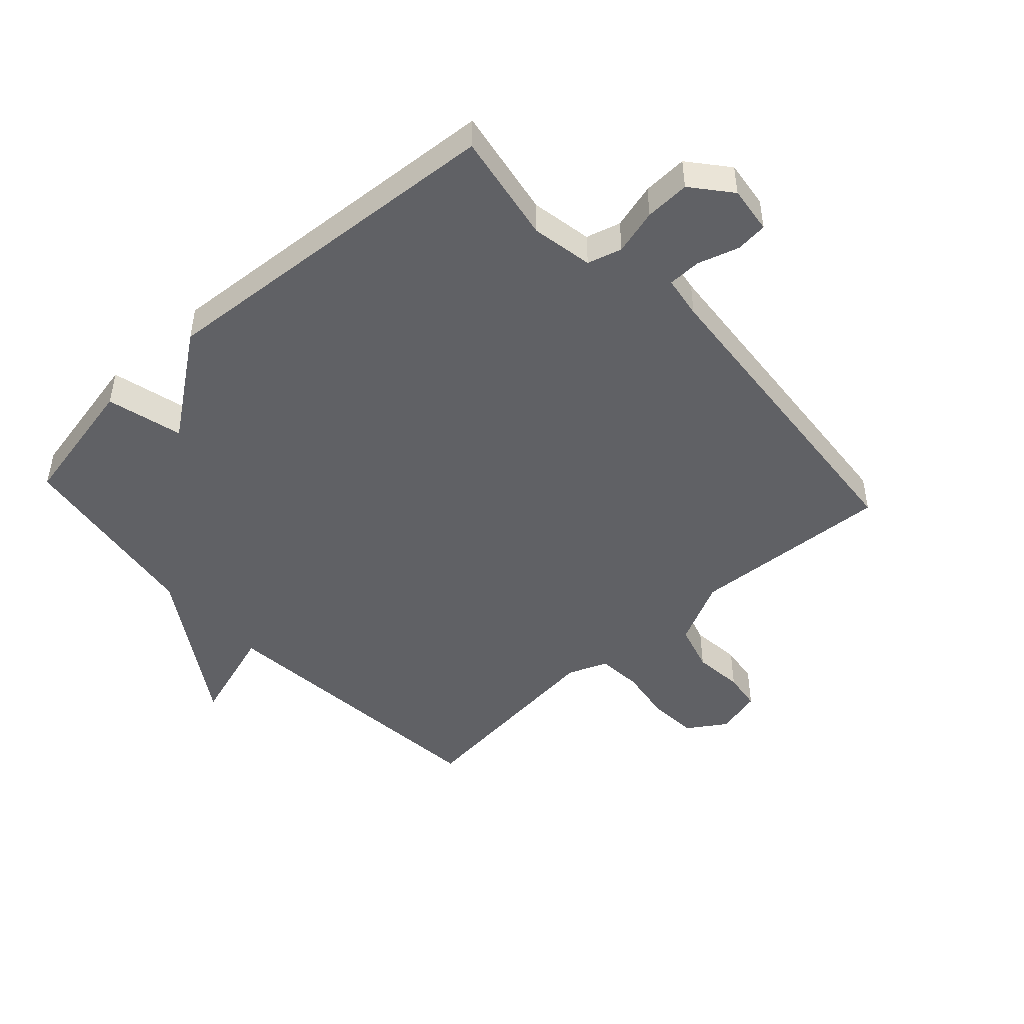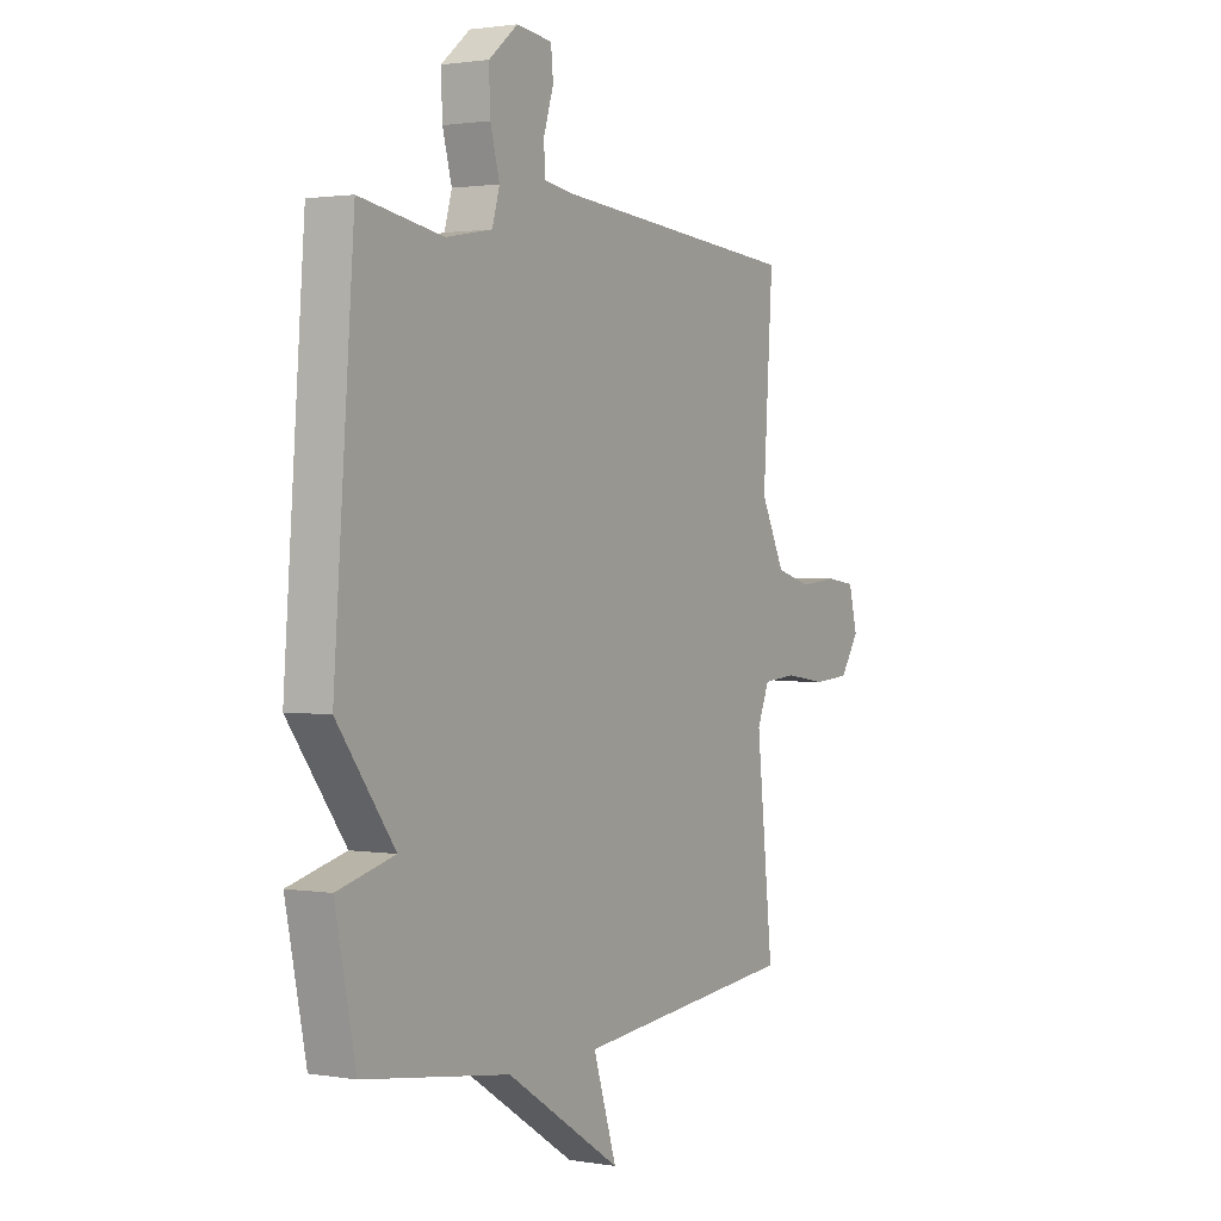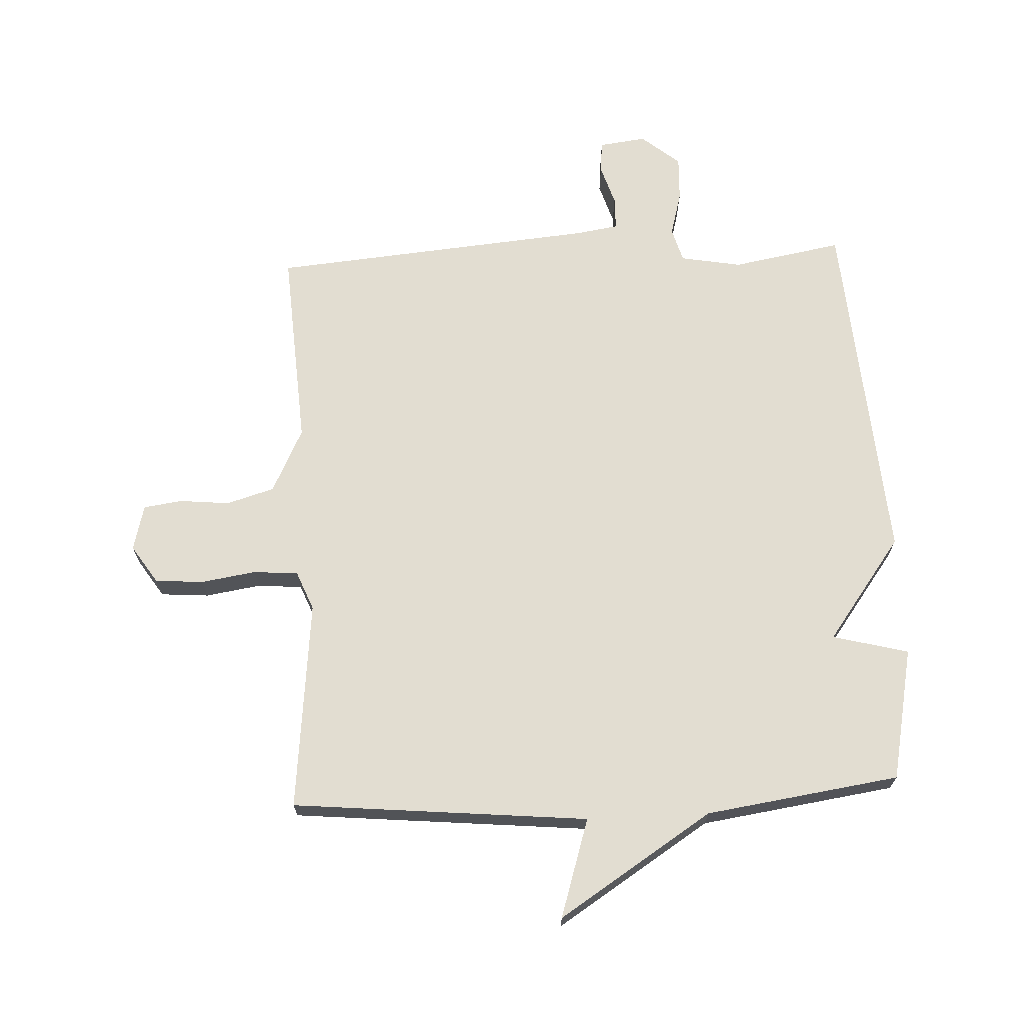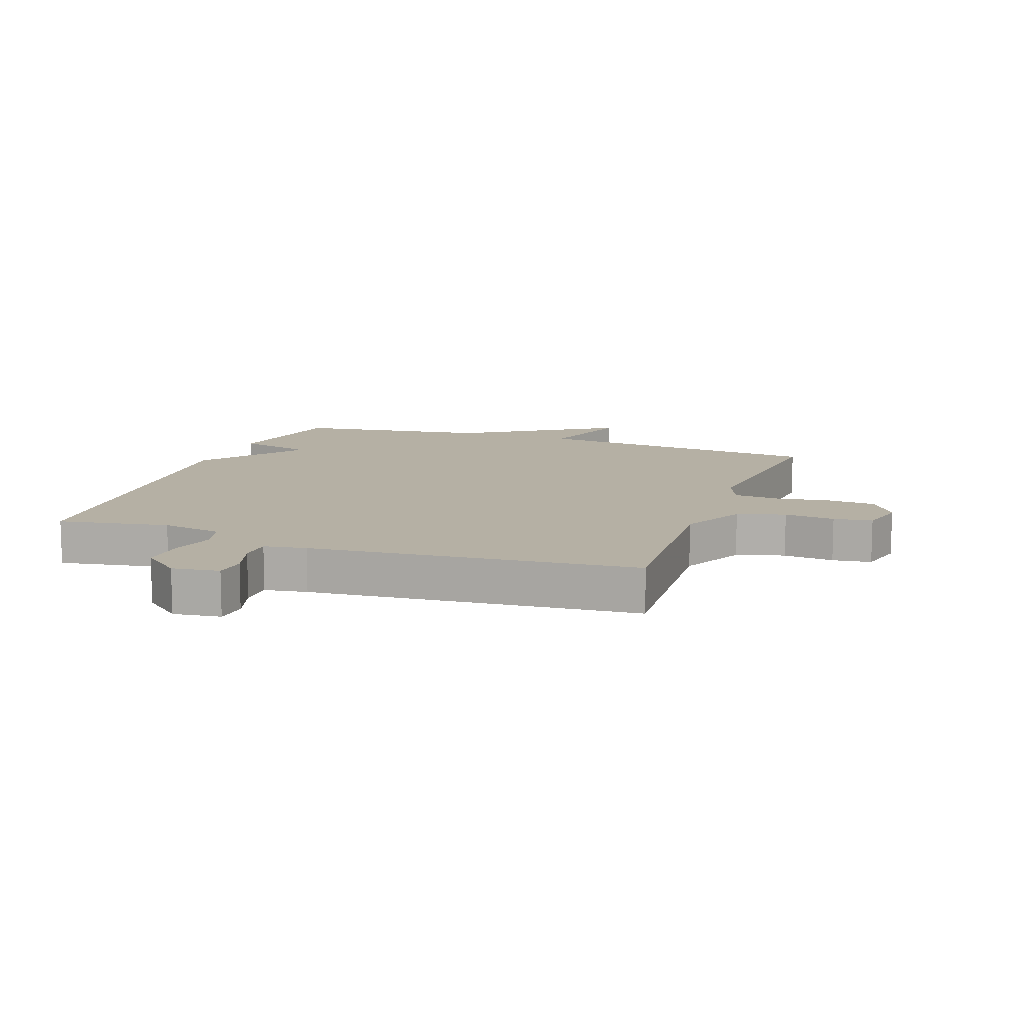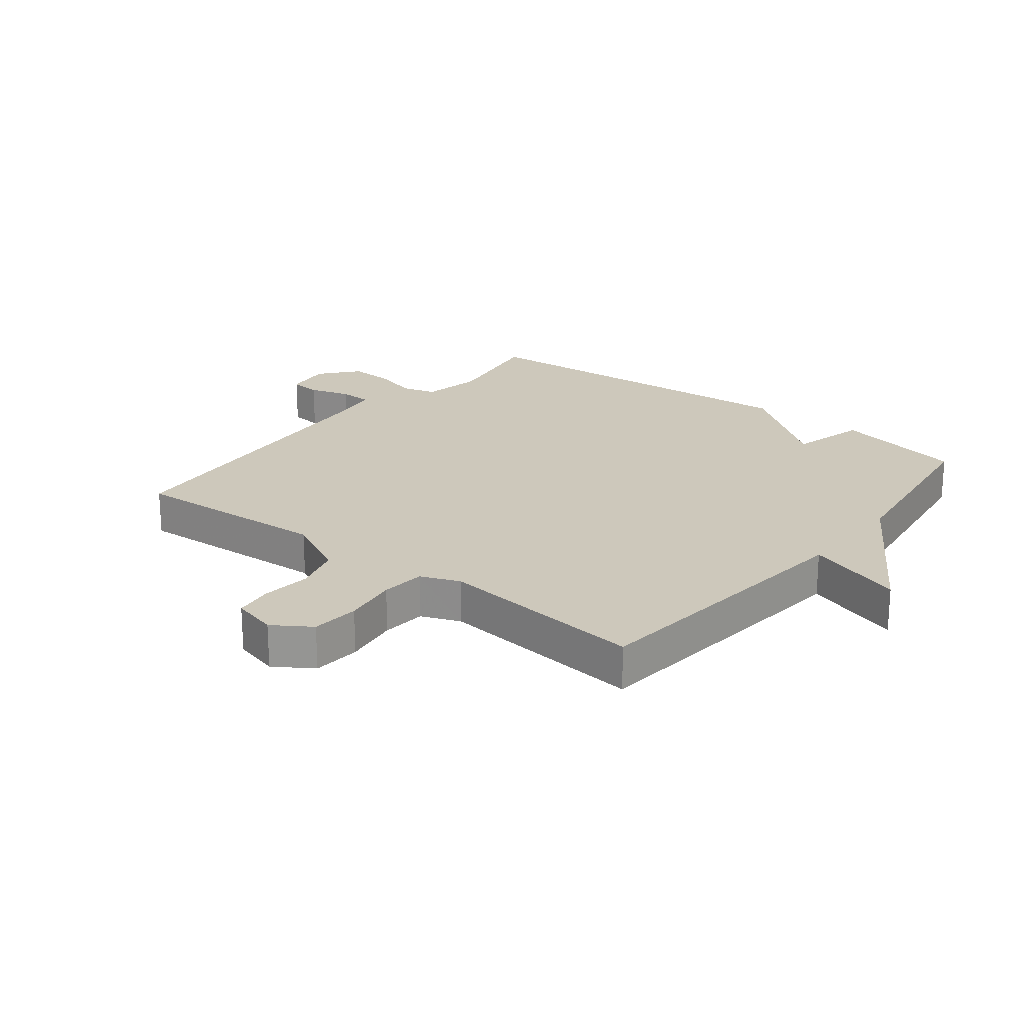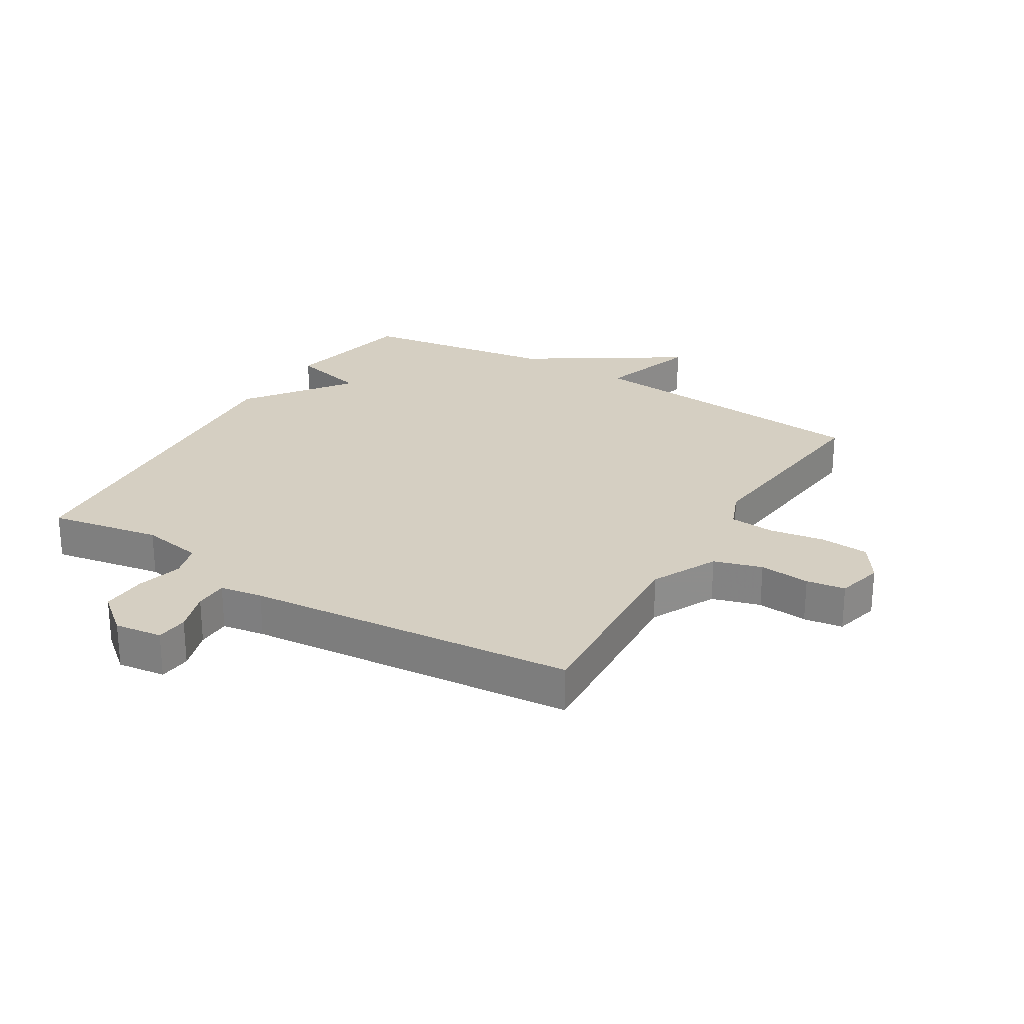
<metadata>
{"format":"obj","ext":"obj","renderer":"f3d","projection":"perspective","resolution":1024,"background":"white","views":[{"elev":-47.3,"azim":-47.4,"up":"+Y"},{"elev":1.6,"azim":-58.9,"up":"+Z"},{"elev":68.4,"azim":177.3,"up":"+Y"},{"elev":11.6,"azim":19.8,"up":"+Y"},{"elev":21.9,"azim":128.5,"up":"+Y"},{"elev":25.9,"azim":31.2,"up":"+Y"}]}
</metadata>
<code>
v -0.5 0.07 -0.5
v -0.544 0.07 -0.283
v -0.42 0.07 -0.251
v -0.544 0.07 -0.083
v -0.5 0.07 0.5
v -0.32 0.07 0.468
v -0.22 0.07 0.486
v -0.204 0.07 0.542
v -0.224 0.07 0.616
v -0.227 0.07 0.689
v -0.164 0.07 0.741
v -0.087 0.07 0.731
v -0.082 0.07 0.679
v -0.103 0.07 0.612
v -0.102 0.07 0.558
v -0.033 0.07 0.547
v 0.5 0.07 0.5
v 0.479 0.07 0.172
v 0.531 0.07 0.066
v 0.609 0.07 0.043
v 0.691 0.07 0.051
v 0.754 0.07 0.042
v 0.773 0.07 -0.033
v 0.732 0.07 -0.095
v 0.653 0.07 -0.101
v 0.563 0.07 -0.087
v 0.49 0.07 -0.093
v 0.464 0.07 -0.157
v 0.5 0.07 -0.5
v 0.017 0.07 -0.546
v 0.068 0.07 -0.707
v -0.183 0.07 -0.546
v -0.5 0 -0.5
v -0.544 0 -0.283
v -0.42 0 -0.251
v -0.544 0 -0.083
v -0.5 0 0.5
v -0.32 0 0.468
v -0.22 0 0.486
v -0.204 0 0.542
v -0.224 0 0.616
v -0.227 0 0.689
v -0.164 0 0.741
v -0.087 0 0.731
v -0.082 0 0.679
v -0.103 0 0.612
v -0.102 0 0.558
v -0.033 0 0.547
v 0.5 0 0.5
v 0.479 0 0.172
v 0.531 0 0.066
v 0.609 0 0.043
v 0.691 0 0.051
v 0.754 0 0.042
v 0.773 0 -0.033
v 0.732 0 -0.095
v 0.653 0 -0.101
v 0.563 0 -0.087
v 0.49 0 -0.093
v 0.464 0 -0.157
v 0.5 0 -0.5
v 0.017 0 -0.546
v 0.068 0 -0.707
v -0.183 0 -0.546
f 30 31 32
f 1 2 3
f 32 1 3
f 30 32 3
f 29 30 3
f 28 29 3
f 4 5 6
f 3 4 6
f 28 3 6
f 27 28 6
f 26 27 6 7
f 24 25 26
f 23 24 26
f 22 23 26
f 21 22 26
f 20 21 26
f 19 20 26
f 26 7 8
f 19 26 8
f 18 19 8
f 16 17 18 8
f 15 16 8
f 9 10 11
f 8 9 11
f 15 8 11
f 14 15 11
f 11 12 13 14
f 64 63 62
f 35 34 33
f 35 33 64
f 35 64 62
f 35 62 61
f 35 61 60
f 38 37 36
f 38 36 35
f 38 35 60
f 38 60 59
f 39 38 59 58
f 58 57 56
f 58 56 55
f 58 55 54
f 58 54 53
f 58 53 52
f 58 52 51
f 40 39 58
f 40 58 51
f 40 51 50
f 40 50 49 48
f 40 48 47
f 43 42 41
f 43 41 40
f 43 40 47
f 43 47 46
f 46 45 44 43
f 1 33 34 2
f 2 34 35 3
f 3 35 36 4
f 4 36 37 5
f 5 37 38 6
f 6 38 39 7
f 7 39 40 8
f 8 40 41 9
f 9 41 42 10
f 10 42 43 11
f 11 43 44 12
f 12 44 45 13
f 13 45 46 14
f 14 46 47 15
f 15 47 48 16
f 16 48 49 17
f 17 49 50 18
f 18 50 51 19
f 19 51 52 20
f 20 52 53 21
f 21 53 54 22
f 22 54 55 23
f 23 55 56 24
f 24 56 57 25
f 25 57 58 26
f 26 58 59 27
f 27 59 60 28
f 28 60 61 29
f 29 61 62 30
f 30 62 63 31
f 31 63 64 32
f 32 64 33 1

</code>
